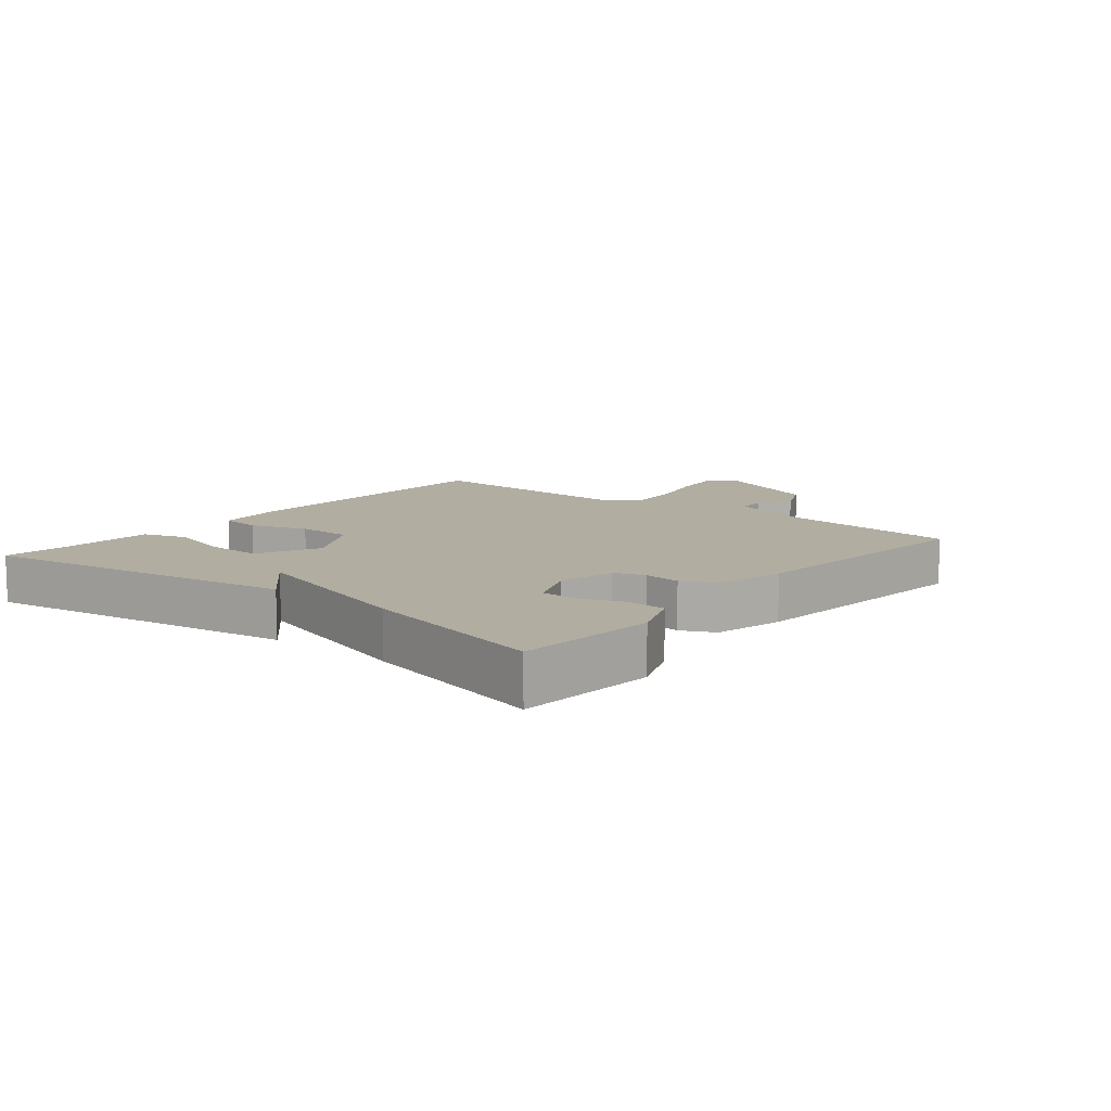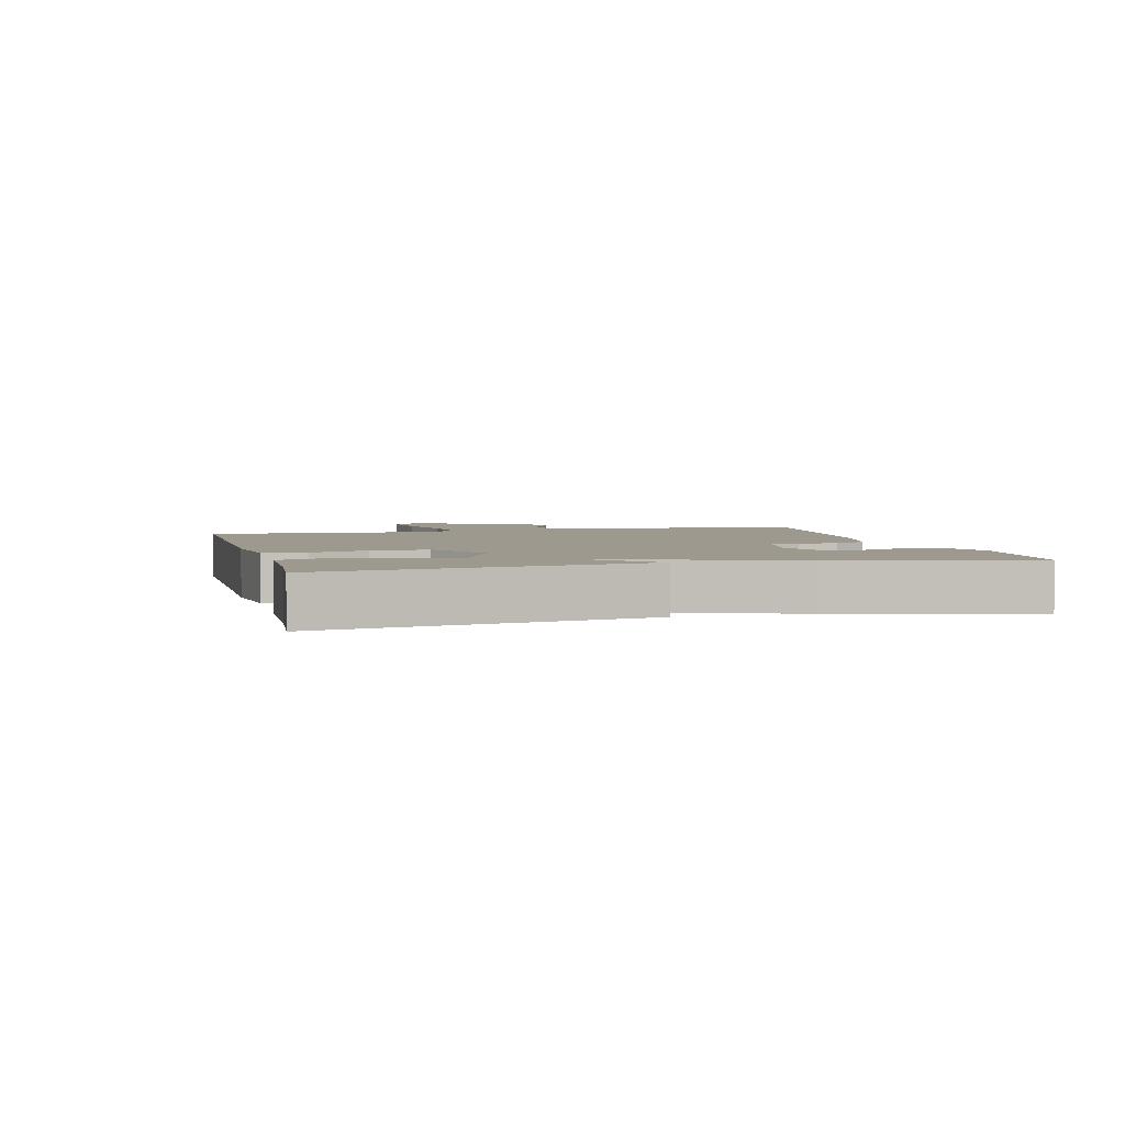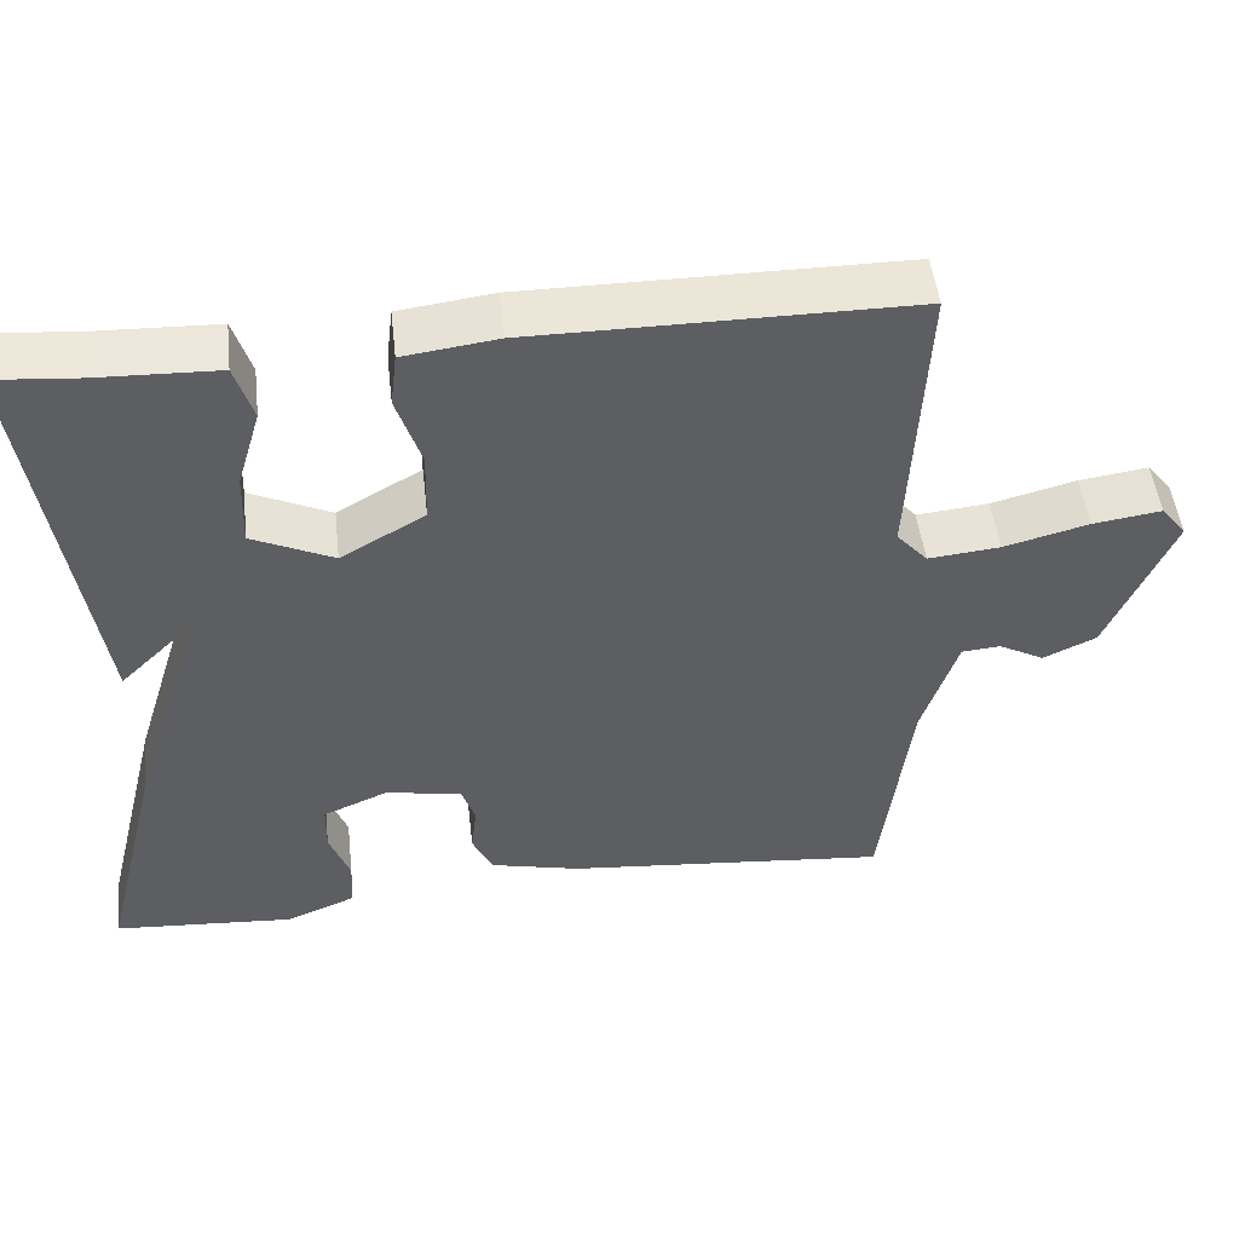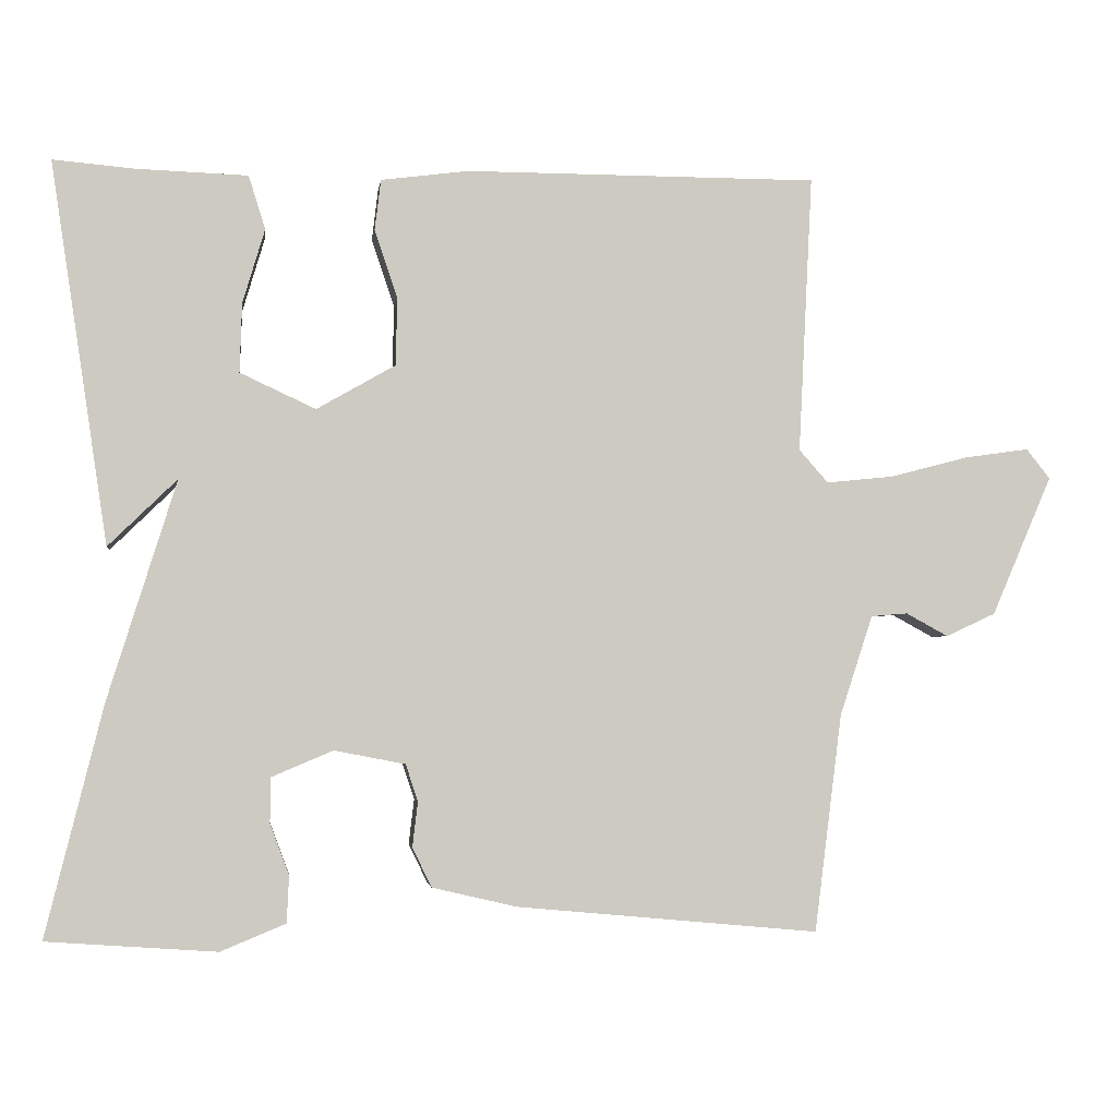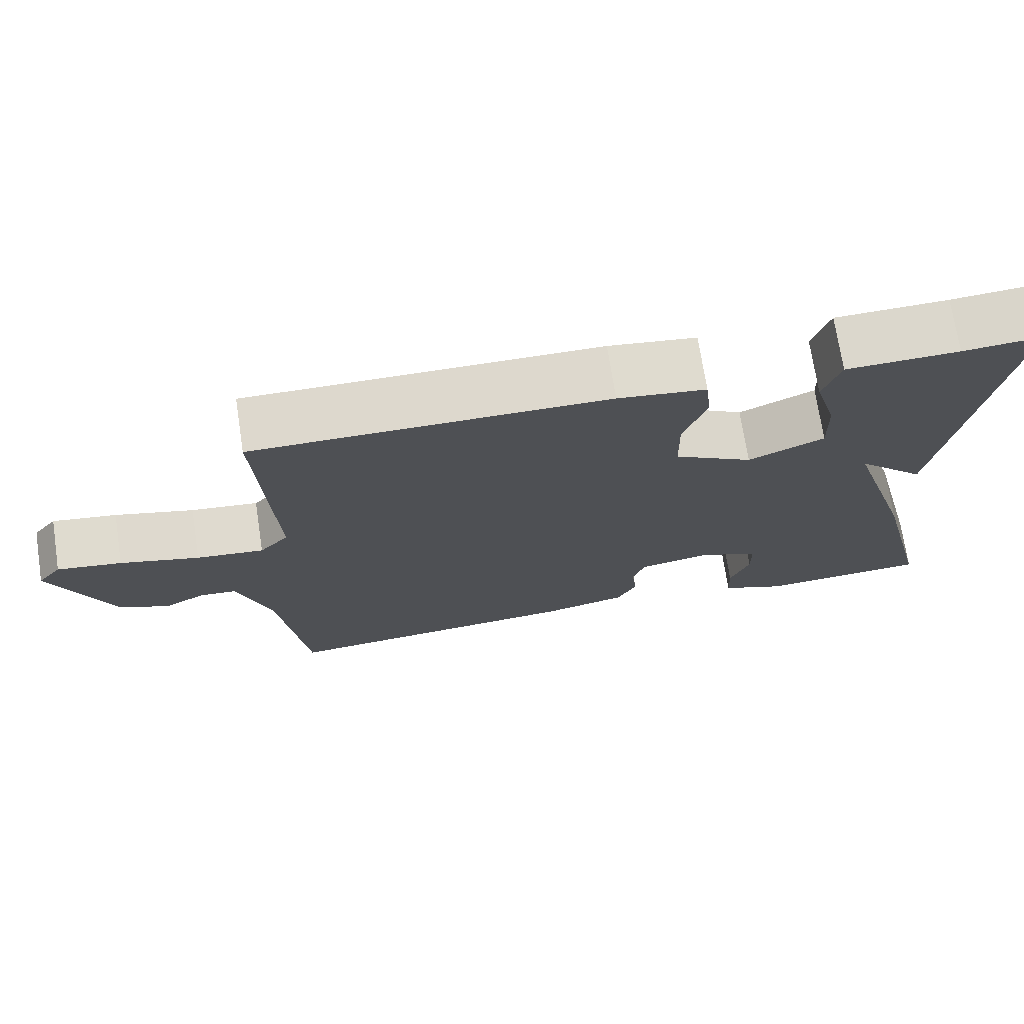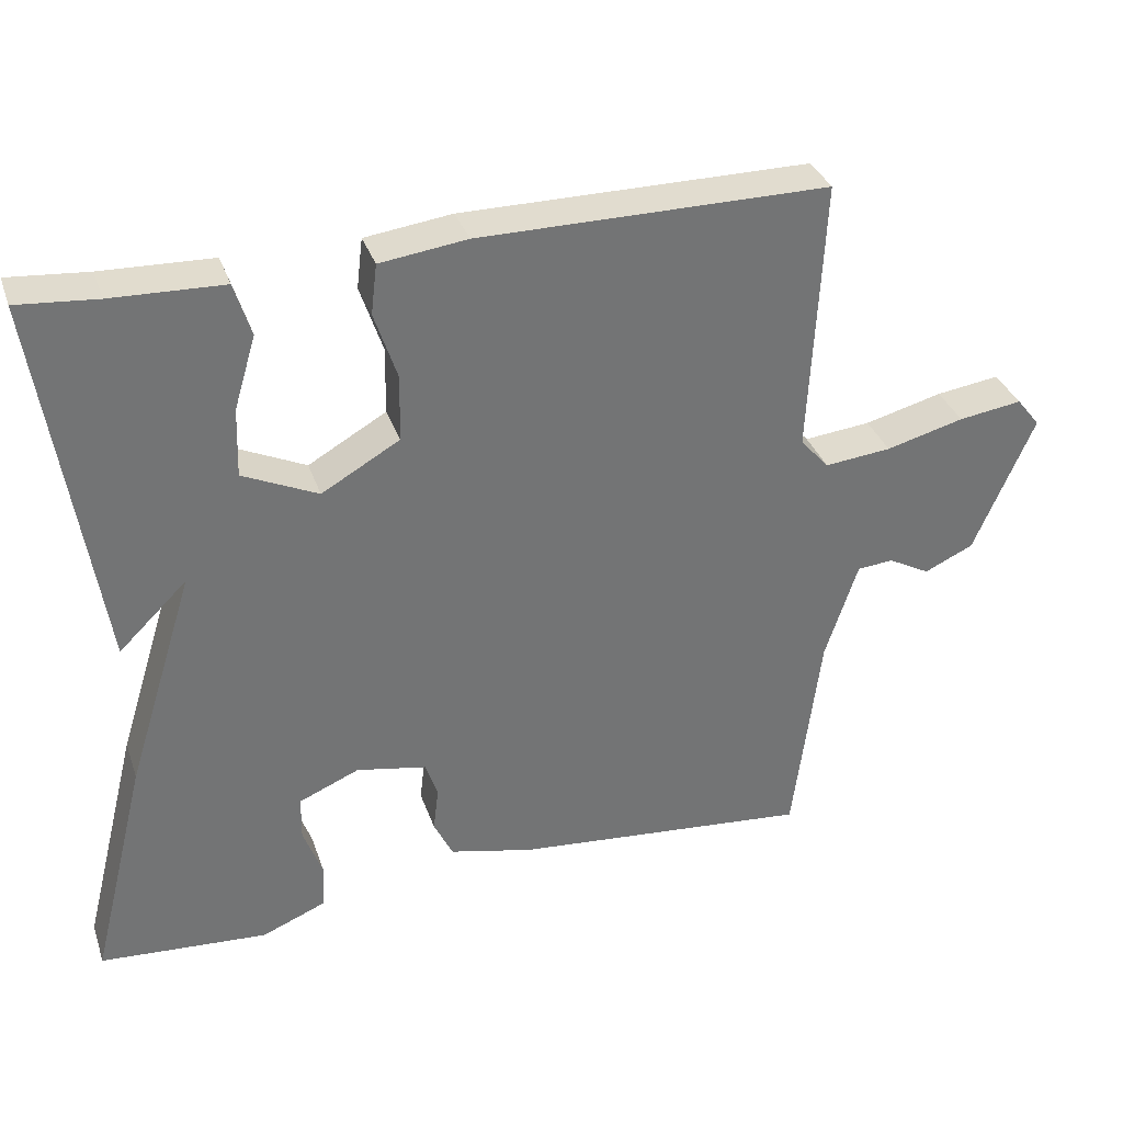
<metadata>
{"format":"obj","ext":"obj","renderer":"f3d","projection":"perspective","resolution":1024,"background":"white","views":[{"elev":10.3,"azim":129.2,"up":"+Y"},{"elev":3.5,"azim":75.6,"up":"+Y"},{"elev":49.5,"azim":173.4,"up":"+Z"},{"elev":-3.2,"azim":172.6,"up":"+Z"},{"elev":72.3,"azim":-8.7,"up":"+Z"},{"elev":34.2,"azim":162.2,"up":"+Z"}]}
</metadata>
<code>
v 0.5 0.07 0.5
v 0.425 0.07 0.001
v 0.335 0.07 0.089
v 0.425 0.07 -0.199
v 0.5 0.07 -0.5
v 0.278 0.07 -0.516
v 0.193 0.07 -0.481
v 0.19 0.07 -0.42
v 0.215 0.07 -0.353
v 0.214 0.07 -0.294
v 0.134 0.07 -0.26
v 0.041 0.07 -0.278
v 0.025 0.07 -0.326
v 0.032 0.07 -0.385
v 0.007 0.07 -0.437
v -0.104 0.07 -0.463
v -0.5 0.07 -0.5
v -0.536 0.07 -0.215
v -0.579 0.07 -0.084
v -0.627 0.07 -0.08
v -0.682 0.07 -0.11
v -0.747 0.07 -0.08
v -0.826 0.07 0.103
v -0.795 0.07 0.142
v -0.711 0.07 0.13
v -0.608 0.07 0.103
v -0.52 0.07 0.094
v -0.482 0.07 0.137
v -0.5 0.07 0.5
v -0.039 0.07 0.5
v 0.076 0.07 0.485
v 0.084 0.07 0.419
v 0.054 0.07 0.329
v 0.056 0.07 0.241
v 0.159 0.07 0.182
v 0.258 0.07 0.228
v 0.255 0.07 0.319
v 0.226 0.07 0.416
v 0.248 0.07 0.486
v 0.395 0.07 0.491
v 0.5 0 0.5
v 0.425 0 0.001
v 0.335 0 0.089
v 0.425 0 -0.199
v 0.5 0 -0.5
v 0.278 0 -0.516
v 0.193 0 -0.481
v 0.19 0 -0.42
v 0.215 0 -0.353
v 0.214 0 -0.294
v 0.134 0 -0.26
v 0.041 0 -0.278
v 0.025 0 -0.326
v 0.032 0 -0.385
v 0.007 0 -0.437
v -0.104 0 -0.463
v -0.5 0 -0.5
v -0.536 0 -0.215
v -0.579 0 -0.084
v -0.627 0 -0.08
v -0.682 0 -0.11
v -0.747 0 -0.08
v -0.826 0 0.103
v -0.795 0 0.142
v -0.711 0 0.13
v -0.608 0 0.103
v -0.52 0 0.094
v -0.482 0 0.137
v -0.5 0 0.5
v -0.039 0 0.5
v 0.076 0 0.485
v 0.084 0 0.419
v 0.054 0 0.329
v 0.056 0 0.241
v 0.159 0 0.182
v 0.258 0 0.228
v 0.255 0 0.319
v 0.226 0 0.416
v 0.248 0 0.486
v 0.395 0 0.491
f 37 38 39 40
f 1 2 3
f 40 1 3
f 37 40 3
f 36 37 3
f 4 5 6
f 3 4 6
f 36 3 6
f 35 36 6
f 31 32 33
f 30 31 33
f 29 30 33
f 28 29 33
f 27 28 33 34
f 24 25 26
f 23 24 26
f 22 23 26
f 21 22 26
f 20 21 26
f 19 20 26 27
f 27 34 35
f 19 27 35
f 18 19 35
f 16 17 18
f 15 16 18
f 14 15 18
f 13 14 18
f 6 7 8 9
f 6 9 10
f 35 6 10
f 12 13 18 35
f 11 12 35
f 10 11 35
f 80 79 78 77
f 43 42 41
f 43 41 80
f 43 80 77
f 43 77 76
f 46 45 44
f 46 44 43
f 46 43 76
f 46 76 75
f 73 72 71
f 73 71 70
f 73 70 69
f 73 69 68
f 74 73 68 67
f 66 65 64
f 66 64 63
f 66 63 62
f 66 62 61
f 66 61 60
f 67 66 60 59
f 75 74 67
f 75 67 59
f 75 59 58
f 58 57 56
f 58 56 55
f 58 55 54
f 58 54 53
f 49 48 47 46
f 50 49 46
f 50 46 75
f 75 58 53 52
f 75 52 51
f 75 51 50
f 1 41 42 2
f 2 42 43 3
f 3 43 44 4
f 4 44 45 5
f 5 45 46 6
f 6 46 47 7
f 7 47 48 8
f 8 48 49 9
f 9 49 50 10
f 10 50 51 11
f 11 51 52 12
f 12 52 53 13
f 13 53 54 14
f 14 54 55 15
f 15 55 56 16
f 16 56 57 17
f 17 57 58 18
f 18 58 59 19
f 19 59 60 20
f 20 60 61 21
f 21 61 62 22
f 22 62 63 23
f 23 63 64 24
f 24 64 65 25
f 25 65 66 26
f 26 66 67 27
f 27 67 68 28
f 28 68 69 29
f 29 69 70 30
f 30 70 71 31
f 31 71 72 32
f 32 72 73 33
f 33 73 74 34
f 34 74 75 35
f 35 75 76 36
f 36 76 77 37
f 37 77 78 38
f 38 78 79 39
f 39 79 80 40
f 40 80 41 1

</code>
